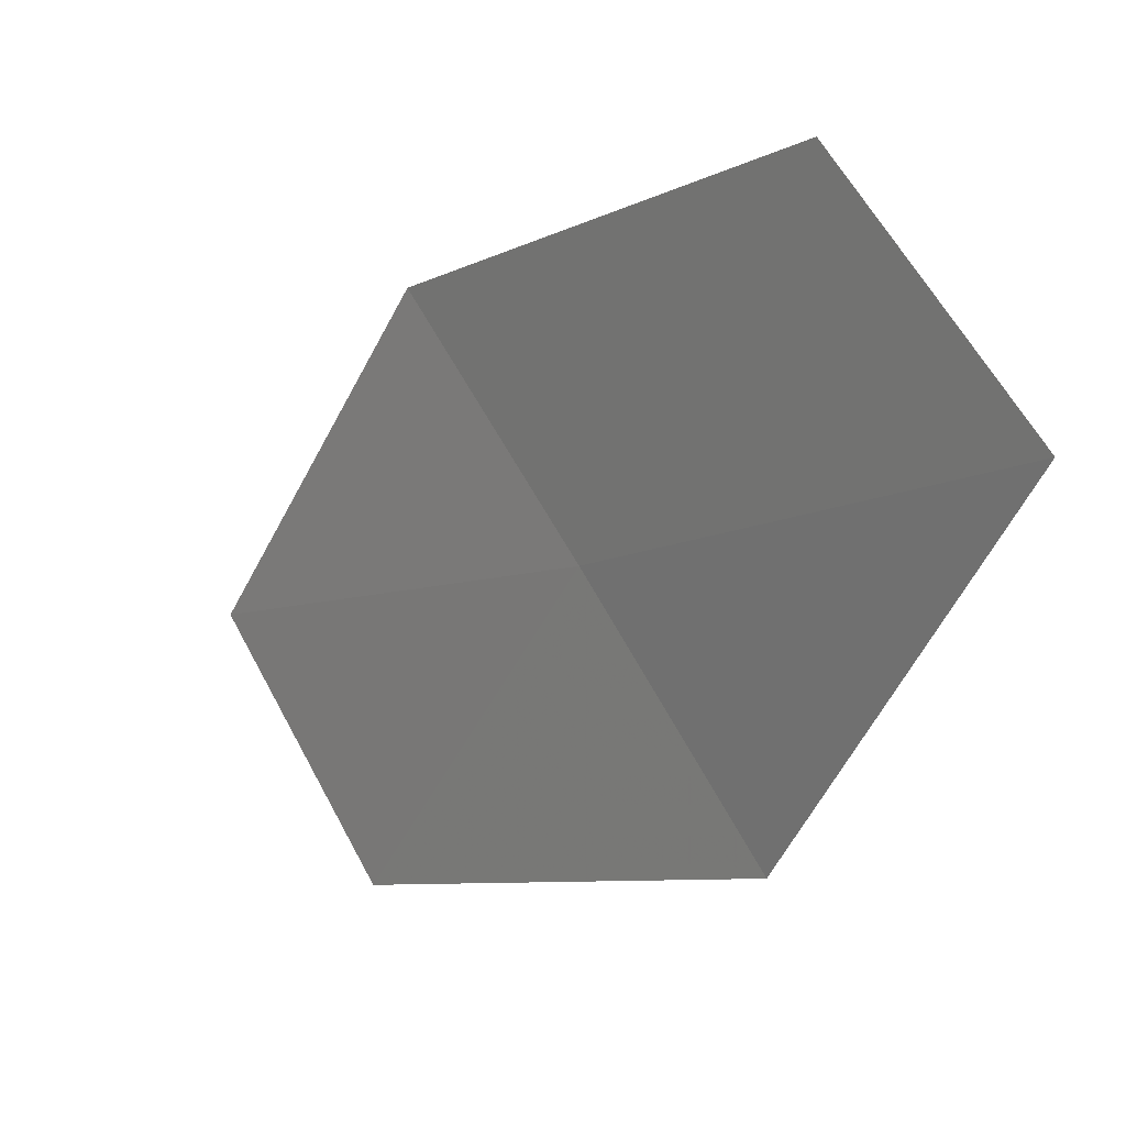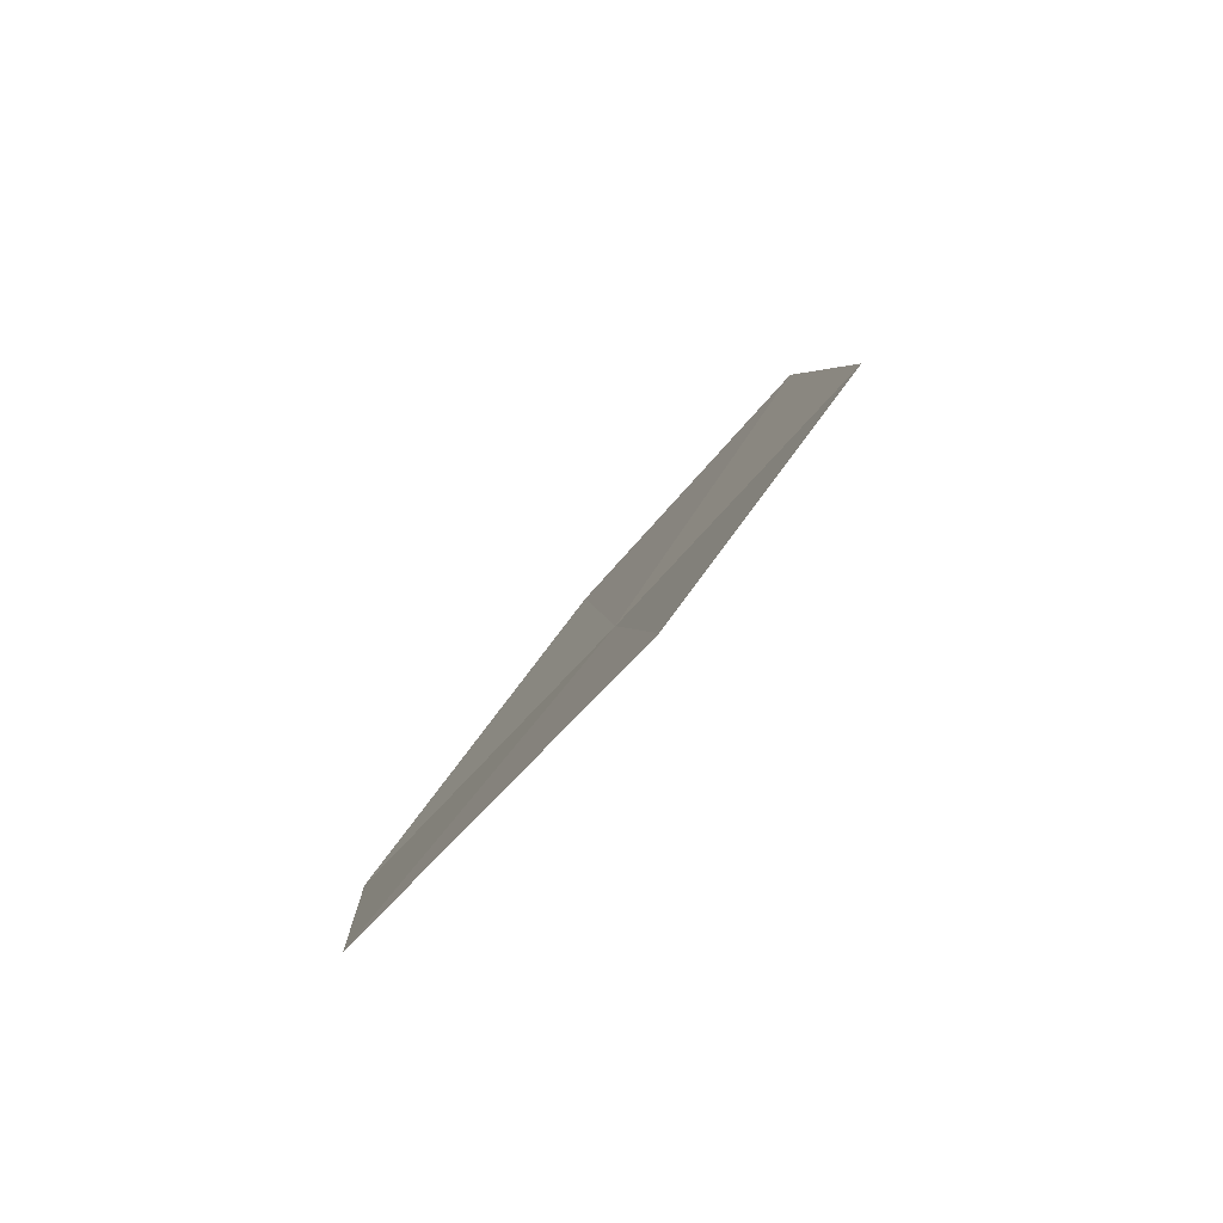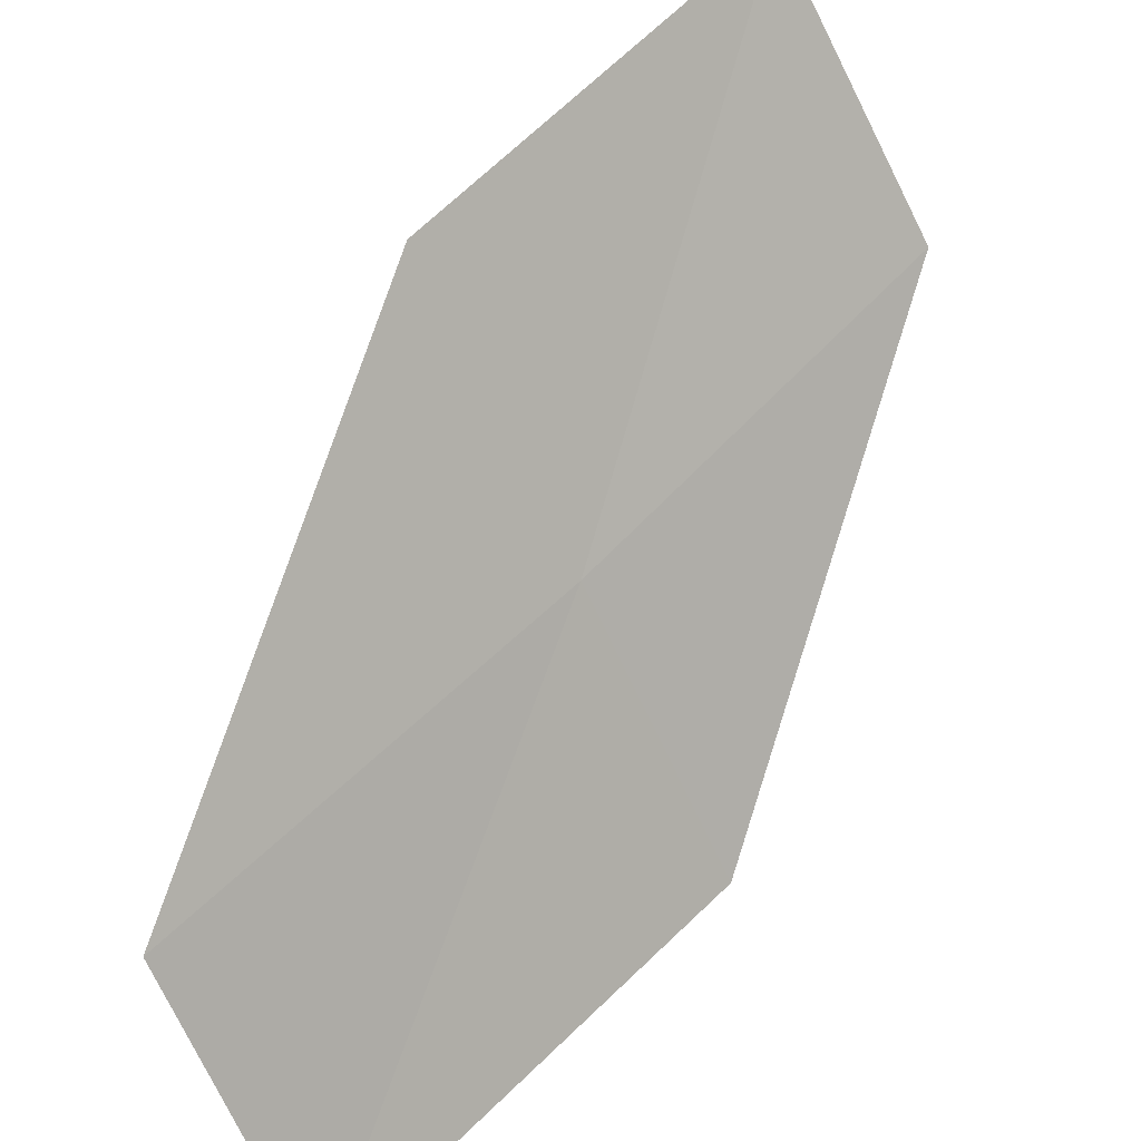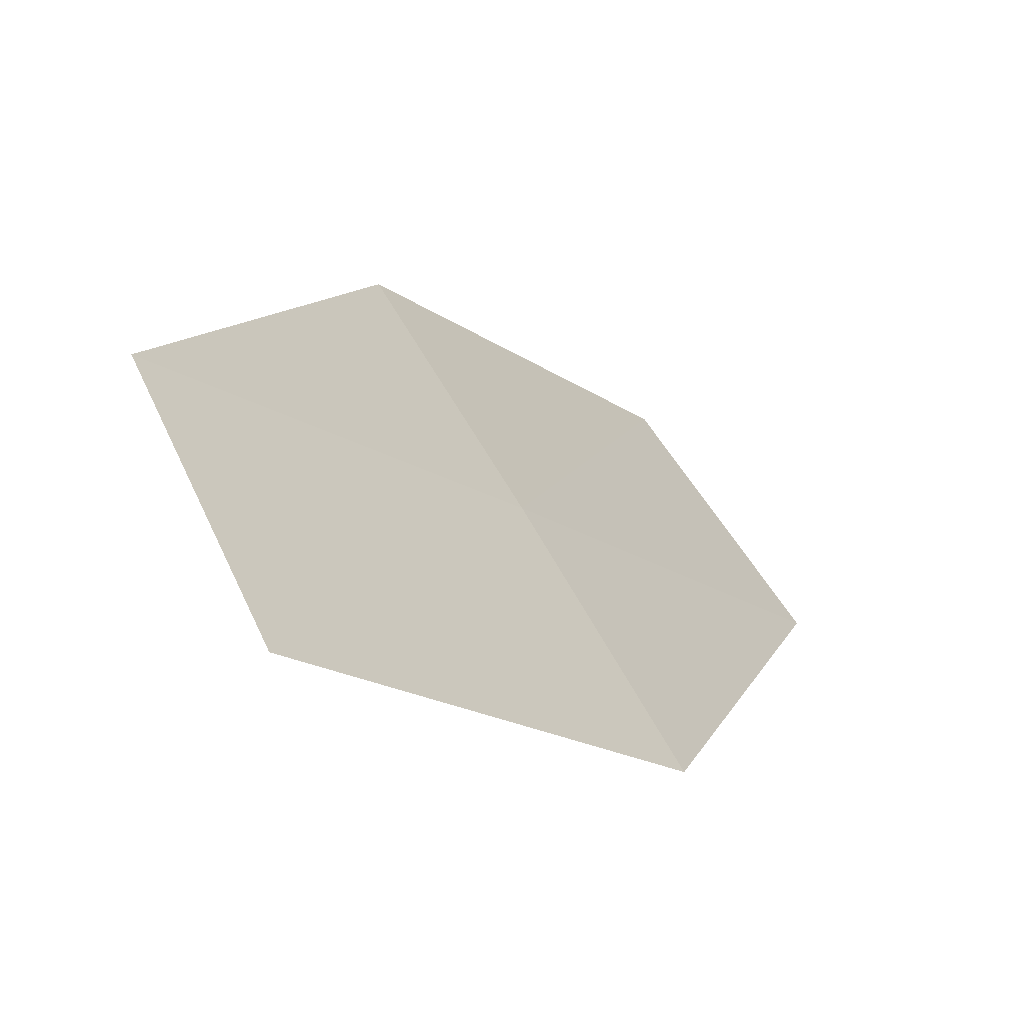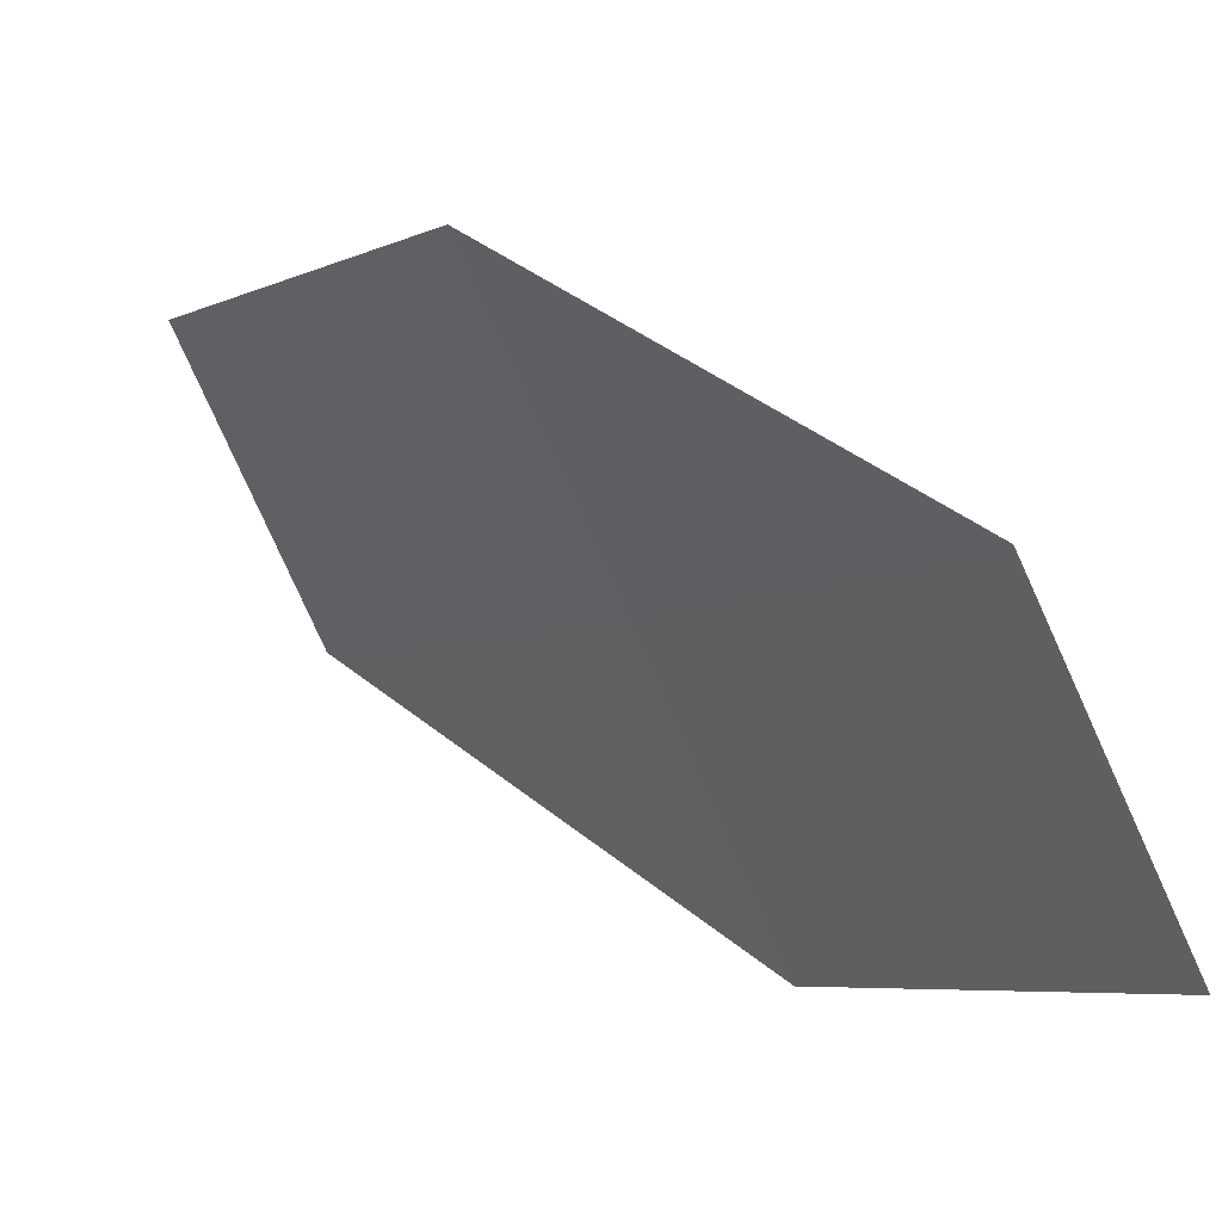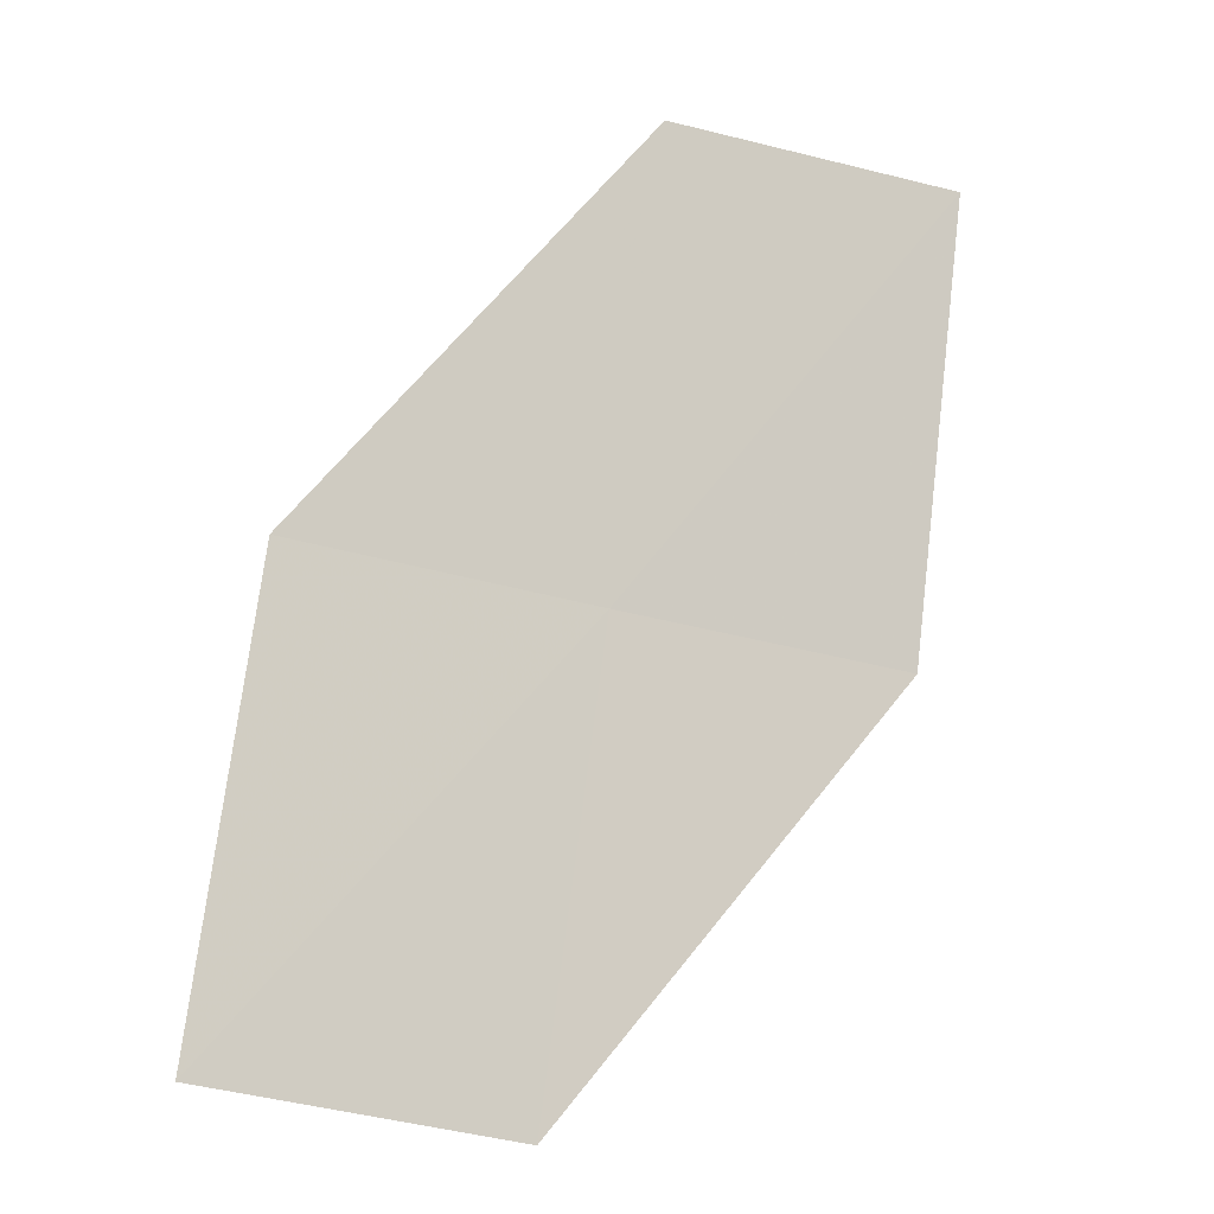
<metadata>
{"format":"obj","ext":"obj","renderer":"f3d","projection":"perspective","resolution":1024,"background":"white","views":[{"elev":-46.9,"azim":-176.4,"up":"+Z"},{"elev":66.2,"azim":-107.4,"up":"+Y"},{"elev":47.0,"azim":-113.2,"up":"+Z"},{"elev":-23.1,"azim":-116.5,"up":"+Z"},{"elev":-10.1,"azim":173.7,"up":"+Z"},{"elev":9.6,"azim":97.0,"up":"+Y"}]}
</metadata>
<code>
v -20.55 -11.87 18.56
v -21.61 -10.71 17.59
v -21.17 -10.49 18.47
v -20.99 -12.12 17.69
v -19.87 -13.22 18.68
v -20.1 -11.6 19.44
v -19.42 -12.92 19.54
f 1 3 2
f 1 2 4
f 1 4 5
f 1 6 3
f 1 7 6
f 1 5 7

</code>
